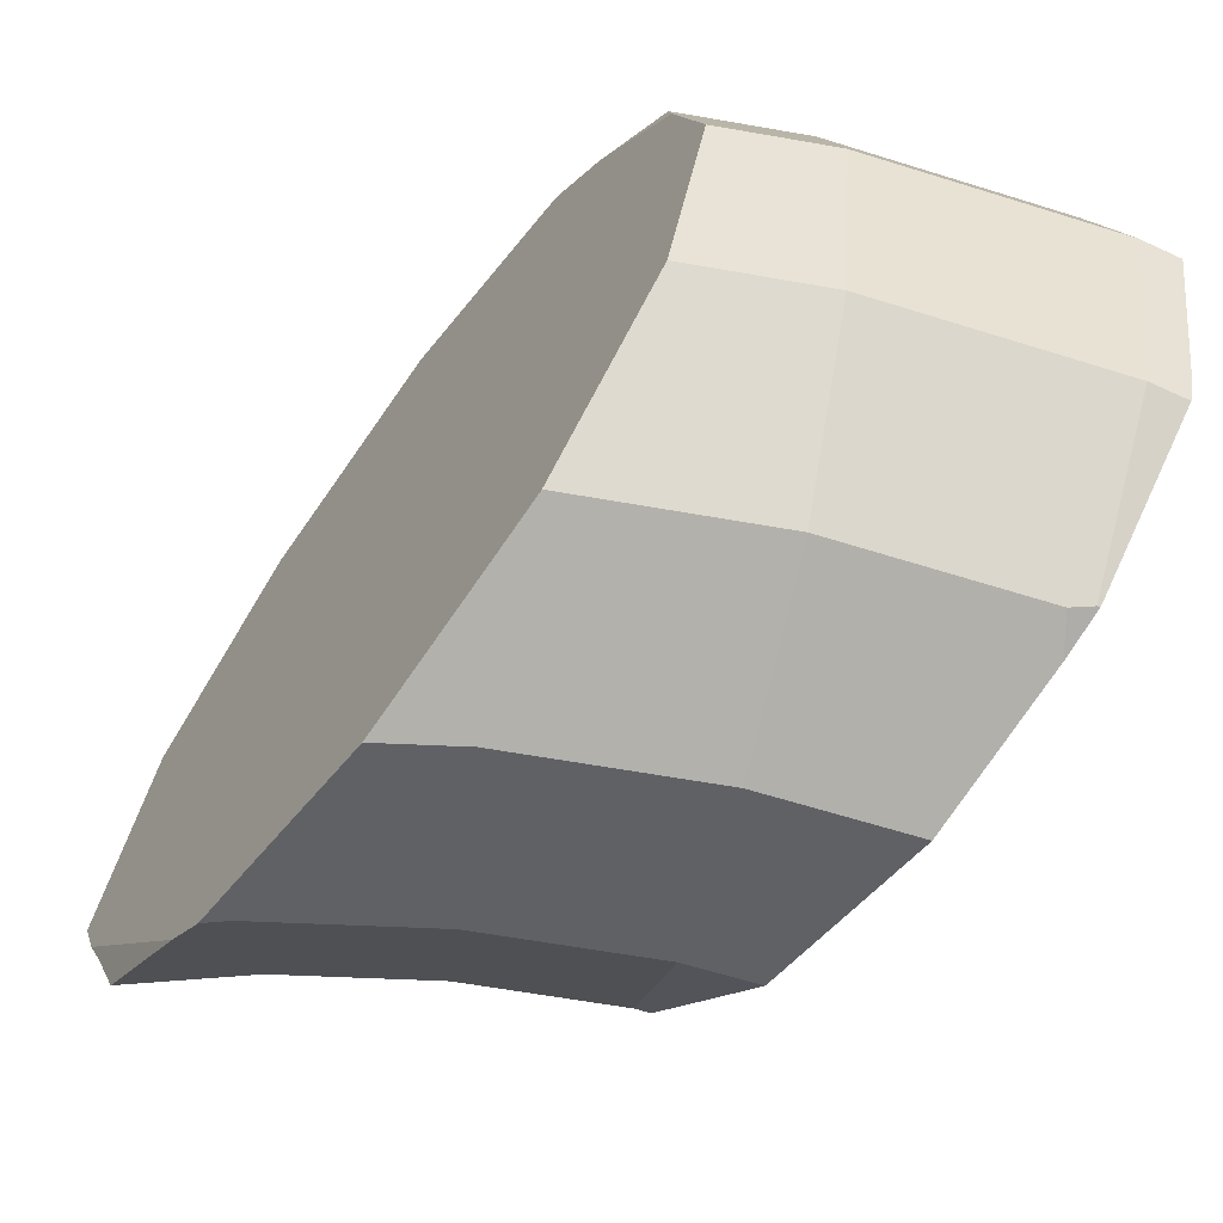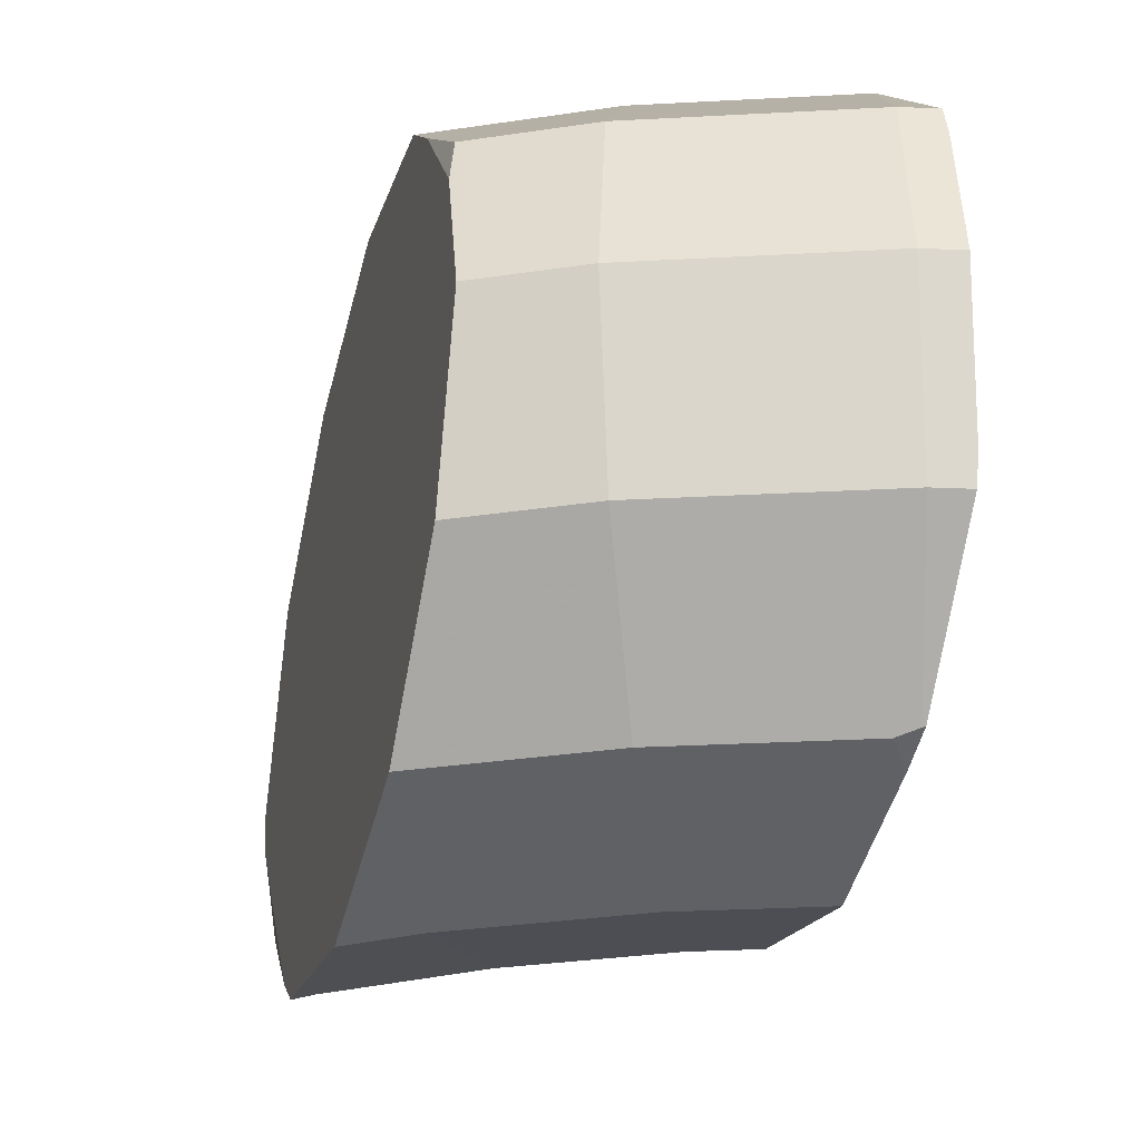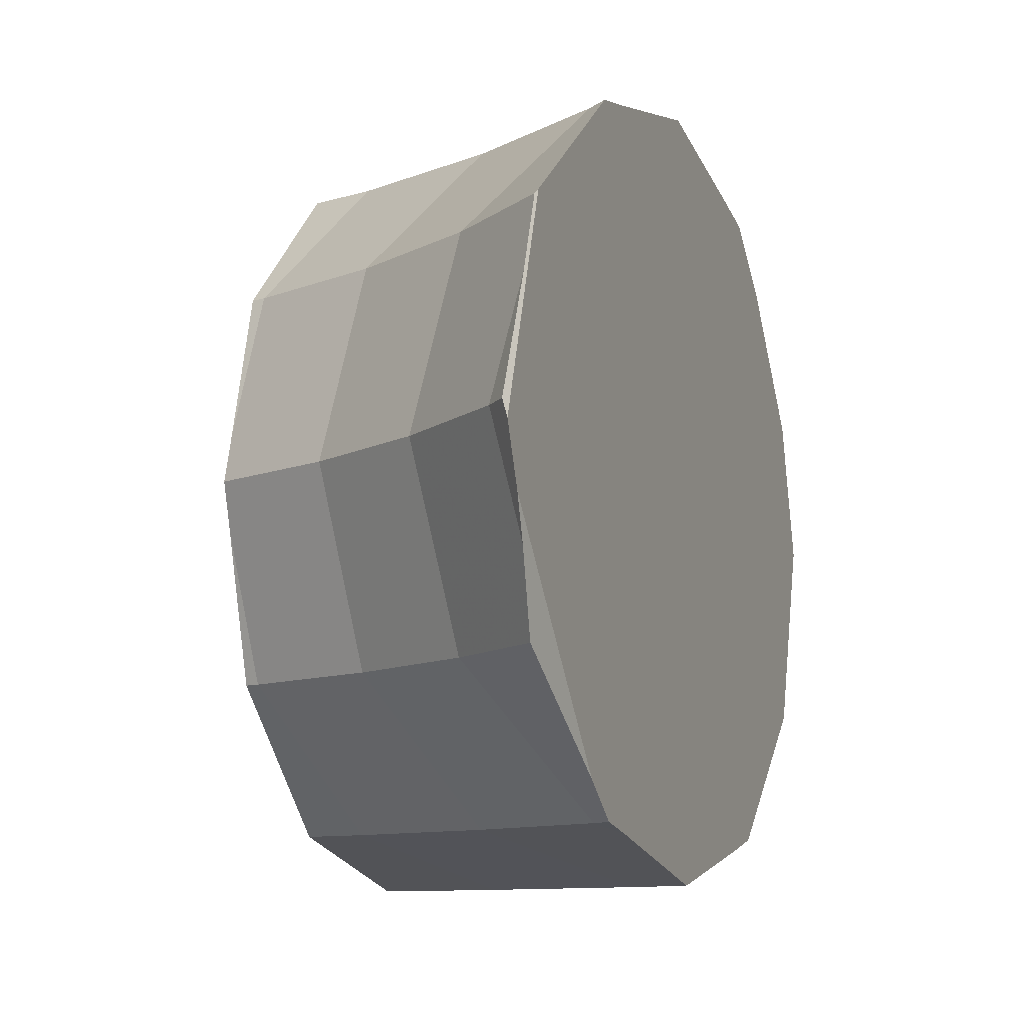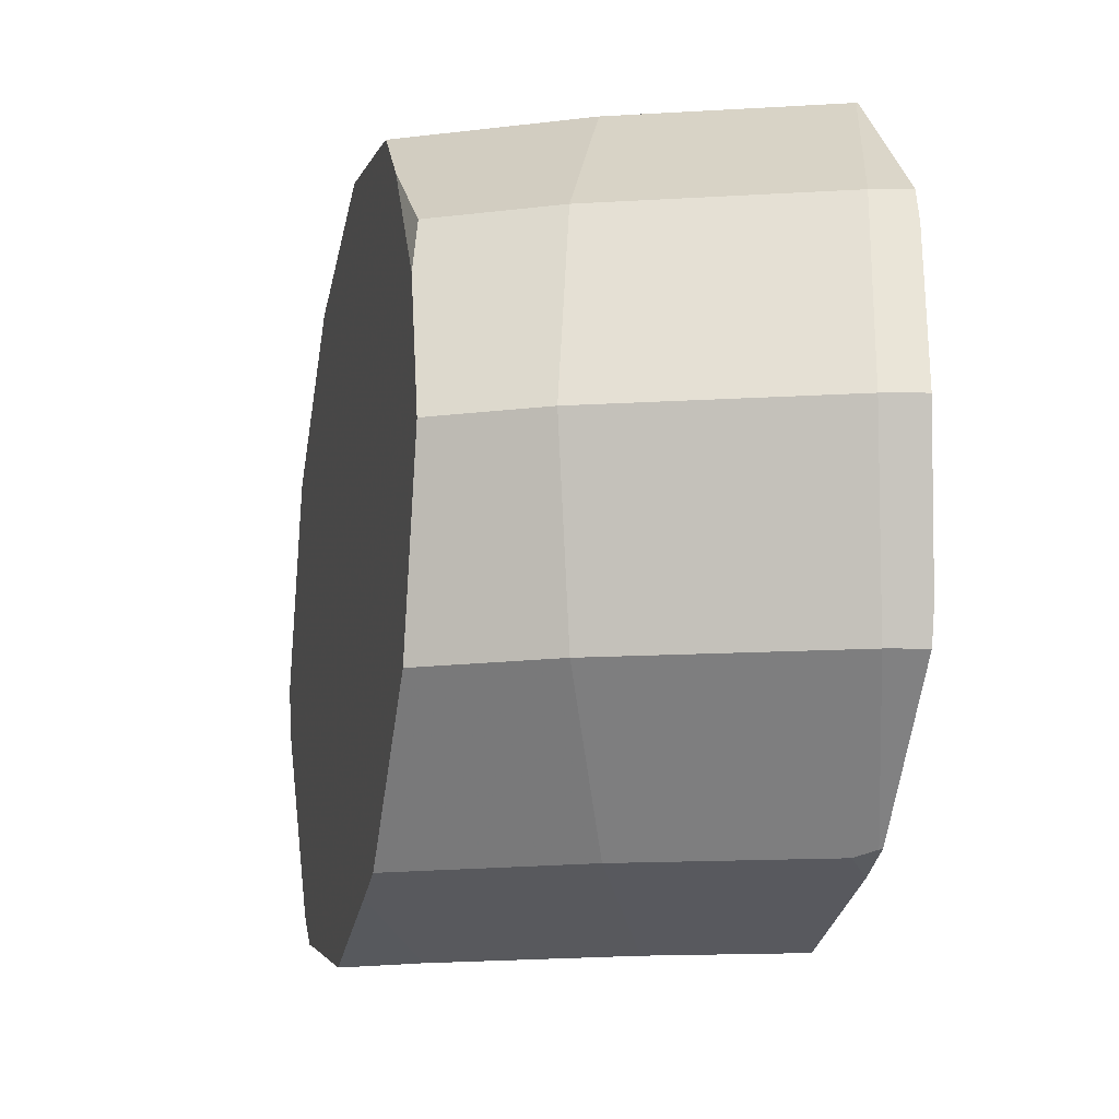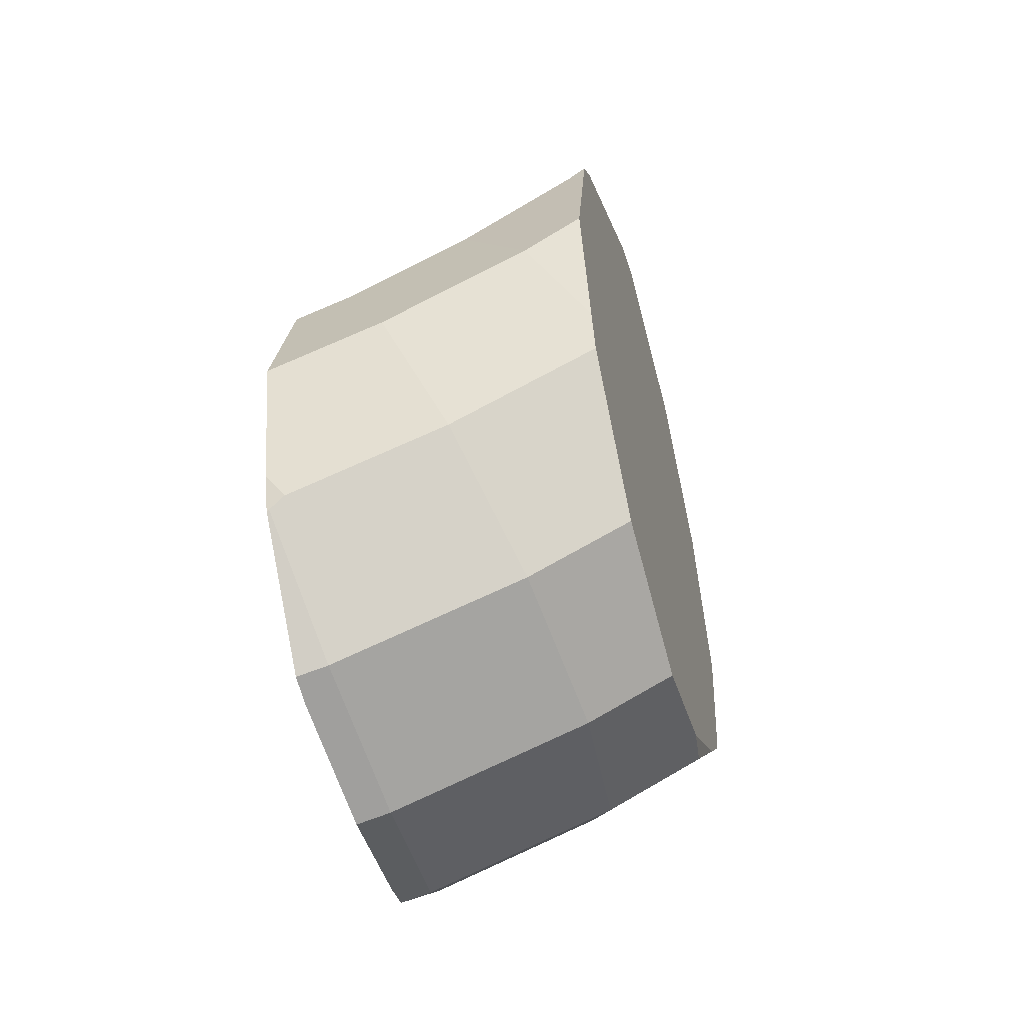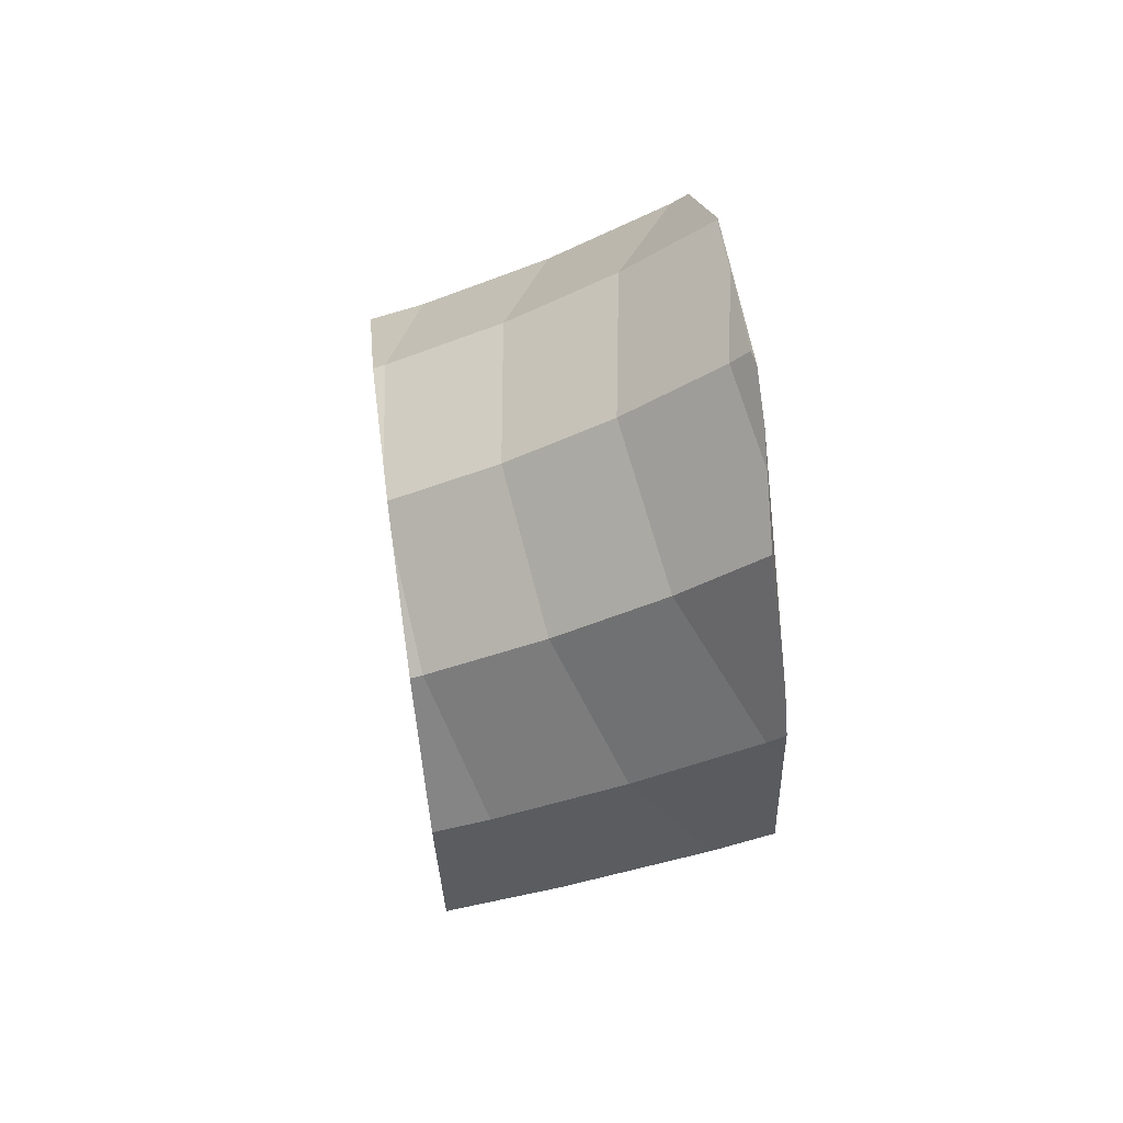
<metadata>
{"format":"obj","ext":"obj","renderer":"f3d","projection":"perspective","resolution":1024,"background":"white","views":[{"elev":-63.8,"azim":-36.3,"up":"+Z"},{"elev":-32.3,"azim":-14.5,"up":"+Z"},{"elev":-9.4,"azim":-159.4,"up":"+Z"},{"elev":-15.4,"azim":-11.5,"up":"+Z"},{"elev":-53.4,"azim":-164.1,"up":"+Y"},{"elev":69.5,"azim":172.1,"up":"+Y"}]}
</metadata>
<code>
v -1.561 -3.206 0
v -1.561 -3.183 0.07853
v -1.561 -3.161 0.1532
v -1.561 -3.154 -0.1769
v -1.561 -3.154 0.1769
v -1.561 -3.152 0.1822
v -1.561 -3.146 -0.2006
v -1.561 -3.129 0.2598
v -1.561 -3.1 -0.3574
v -1.561 -3.053 -0.3996
v -1.561 -2.934 0.506
v -1.561 -2.858 -0.5746
v -1.561 -2.858 0.5746
v -1.561 -2.809 -0.619
v -1.561 -2.809 0.619
v -1.561 -2.772 -0.6277
v -1.561 -2.771 0.6281
v -1.561 -2.766 -0.6292
v -1.561 -2.726 0.6389
v -1.561 -2.704 -0.6442
v -1.561 -2.704 0.6442
v -1.561 -2.495 -0.6909
v -1.561 -2.495 0.6909
v -1.561 -2.402 -0.7115
v -1.561 -2.388 0.7148
v -1.561 -2.387 -0.7144
v -1.561 -2.048 0.6389
v -1.561 -2.035 -0.6358
v -1.561 -2.035 0.6358
v -1.561 -2.002 -0.6292
v -1.561 -1.964 -0.6217
v -1.561 -1.951 -0.619
v -1.561 -1.951 0.619
v -1.561 -1.948 -0.6164
v -1.561 -1.917 -0.5936
v -1.561 -1.866 -0.5548
v -1.561 -1.773 0.4849
v -1.561 -1.703 0.4319
v -1.561 -1.677 0.4127
v -1.561 -1.644 0.3873
v -1.561 -1.616 0.3667
v -1.561 -1.52 -0.1361
v -1.561 -1.477 -0.03041
v -1.558 -1.607 0.3574
v -1.558 -1.595 0.3242
v -1.558 -2.39 -0.7148
v -1.558 -1.558 0.2198
v -1.557 -1.557 -0.2127
v -1.556 -1.773 -0.4813
v -1.554 -1.473 0
v -1.549 -1.598 -0.3131
v -1.549 -3.106 0.3574
v -1.546 -1.617 -0.3574
v -1.523 -1.985 -0.619
v -1.523 -1.985 0.619
v -1.516 -1.516 0
v -1.43 -2.476 -0.7148
v -1.43 -2.476 0.7148
v -1.368 -3.302 0
v -1.364 -1.777 -0.3574
v -1.364 -1.777 0.3574
v -1.331 -3.213 -0.3574
v -1.331 -3.213 0.3574
v -1.305 -1.701 0
v -1.251 -2.166 -0.619
v -1.251 -2.166 0.619
v -1.231 -2.972 -0.619
v -1.231 -2.972 0.619
v -1.12 -1.94 -0.3574
v -1.12 -1.94 0.3574
v -1.094 -2.641 -0.7148
v -1.094 -2.641 0.7148
v -1.072 -1.857 0
v -0.9573 -2.311 -0.619
v -0.9573 -2.311 0.619
v -0.925 -3.452 0
v -0.9002 -3.359 -0.3574
v -0.9002 -3.359 0.3574
v -0.8715 -3.094 -0.619
v -0.8572 -2.07 -0.3574
v -0.8572 -2.07 0.3574
v -0.8486 -3.467 0
v -0.8446 -3.451 -0.06095
v -0.8446 -3.451 0.06095
v -0.8351 -3.117 -0.6086
v -0.8325 -3.107 0.619
v -0.8295 -3.391 -0.2945
v -0.8295 -3.391 0.2945
v -0.8295 -3.379 -0.3391
v -0.8295 -3.374 -0.3574
v -0.8295 -3.374 0.3574
v -0.8295 -3.334 -0.3959
v -0.8295 -3.334 0.3959
v -0.8295 -3.193 -0.5351
v -0.8295 -3.182 -0.5452
v -0.8295 -3.144 -0.5834
v -0.8295 -3.134 0.5925
v -0.8295 -3.124 0.6023
v -0.8295 -3.119 -0.6075
v -0.8295 -3.107 0.619
v -0.8295 -3.105 0.6196
v -0.8295 -3.096 0.6221
v -0.8295 -3.032 -0.6383
v -0.8295 -2.8 -0.6973
v -0.8295 -2.731 -0.7148
v -0.8295 -2.731 0.7148
v -0.8295 -2.717 0.7112
v -0.8295 -2.699 0.7066
v -0.8295 -2.615 0.6852
v -0.8295 -2.576 0.6753
v -0.8295 -2.508 -0.658
v -0.8295 -2.381 -0.6257
v -0.8295 -2.355 -0.619
v -0.8295 -2.355 0.619
v -0.8295 -2.328 -0.5935
v -0.8295 -2.301 -0.5684
v -0.8295 -2.155 0.4293
v -0.8295 -2.115 -0.3919
v -0.8295 -2.115 0.3919
v -0.8295 -2.079 -0.3574
v -0.8295 -2.079 0.3574
v -0.8295 -2.07 0.3246
v -0.8295 -2.066 0.31
v -0.8295 -2.049 -0.2523
v -0.8295 -2.049 0.2523
v -0.8295 -2.003 -0.08716
v -0.8295 -2.003 0.08716
v -0.8295 -1.977 0
f 1 2 4
f 1 59 2
f 4 59 1
f 2 3 34
f 2 59 3
f 2 7 4
f 2 34 7
f 34 3 5
f 5 3 59
f 62 4 7
f 62 59 4
f 34 5 6
f 5 63 6
f 5 59 63
f 38 6 8
f 6 63 8
f 39 34 6
f 38 39 6
f 7 10 9
f 62 7 9
f 7 31 10
f 7 34 31
f 11 38 8
f 11 8 52
f 8 63 52
f 10 62 9
f 10 31 12
f 12 62 10
f 13 17 11
f 63 13 11
f 17 38 11
f 63 11 52
f 16 14 12
f 14 67 12
f 16 12 18
f 18 12 30
f 12 31 30
f 12 67 62
f 15 17 13
f 13 68 15
f 63 68 13
f 16 67 14
f 68 17 15
f 71 16 18
f 71 67 16
f 29 17 19
f 17 68 19
f 29 33 17
f 33 37 17
f 38 17 37
f 20 18 28
f 71 18 20
f 18 30 28
f 27 19 21
f 19 68 21
f 29 19 27
f 20 28 22
f 57 20 22
f 71 20 57
f 23 27 21
f 23 21 58
f 68 58 21
f 22 28 24
f 57 22 24
f 25 27 23
f 23 58 25
f 24 28 26
f 46 24 26
f 57 24 46
f 58 27 25
f 28 57 26
f 26 57 46
f 27 55 29
f 58 55 27
f 30 54 28
f 54 57 28
f 29 55 33
f 31 54 30
f 34 32 31
f 31 32 54
f 34 54 32
f 37 33 55
f 35 34 39
f 35 54 34
f 36 35 40
f 36 54 35
f 40 35 39
f 42 36 40
f 48 36 42
f 48 49 36
f 60 36 49
f 60 54 36
f 37 61 38
f 37 55 61
f 38 61 39
f 39 61 40
f 41 43 40
f 40 61 41
f 42 40 43
f 41 47 43
f 41 44 45
f 41 61 44
f 41 45 47
f 43 56 42
f 42 56 48
f 43 47 50
f 50 56 43
f 44 61 45
f 45 64 47
f 45 61 64
f 47 56 50
f 47 64 56
f 51 49 48
f 64 51 48
f 64 48 56
f 51 53 49
f 60 49 53
f 51 60 53
f 64 60 51
f 54 65 57
f 69 54 60
f 69 65 54
f 58 66 55
f 66 61 55
f 74 57 65
f 74 71 57
f 72 66 58
f 68 72 58
f 77 59 62
f 76 63 59
f 77 76 59
f 73 60 64
f 73 69 60
f 70 64 61
f 66 70 61
f 67 77 62
f 63 86 68
f 76 78 63
f 63 78 86
f 70 73 64
f 69 74 65
f 75 70 66
f 72 75 66
f 104 67 71
f 67 85 77
f 67 79 85
f 103 79 67
f 104 103 67
f 86 72 68
f 73 80 69
f 69 80 74
f 81 73 70
f 75 81 70
f 111 71 74
f 105 104 71
f 111 105 71
f 110 75 72
f 86 102 72
f 102 106 72
f 106 107 72
f 107 108 72
f 108 109 72
f 109 110 72
f 73 126 80
f 81 127 73
f 73 128 126
f 127 128 73
f 80 118 74
f 112 111 74
f 113 112 74
f 115 113 74
f 116 115 74
f 74 118 116
f 117 81 75
f 110 114 75
f 114 117 75
f 87 76 77
f 76 88 78
f 83 82 76
f 76 82 84
f 83 76 87
f 76 84 88
f 95 77 85
f 89 87 77
f 90 89 77
f 92 90 77
f 92 77 94
f 94 77 95
f 78 97 86
f 88 91 78
f 78 91 93
f 78 93 97
f 103 85 79
f 80 120 118
f 124 120 80
f 126 124 80
f 119 81 117
f 119 121 81
f 81 121 122
f 81 122 123
f 81 123 125
f 81 125 127
f 82 83 84
f 84 83 87
f 84 87 88
f 96 95 85
f 99 96 85
f 103 99 85
f 86 97 98
f 98 100 86
f 86 100 101
f 86 101 102
f 87 97 88
f 87 89 97
f 88 93 91
f 88 97 93
f 90 92 89
f 92 94 89
f 89 94 97
f 95 107 94
f 94 98 97
f 94 107 98
f 96 108 95
f 107 95 108
f 112 96 99
f 96 112 108
f 98 101 100
f 98 102 101
f 98 107 102
f 112 99 103
f 102 107 106
f 104 111 103
f 103 111 112
f 105 111 104
f 109 108 116
f 108 112 115
f 108 115 116
f 109 117 110
f 123 109 116
f 117 109 123
f 110 117 114
f 112 113 115
f 124 116 118
f 125 123 116
f 124 125 116
f 119 117 123
f 120 124 118
f 121 119 122
f 122 119 123
f 125 124 126
f 127 125 126
f 127 126 128

</code>
